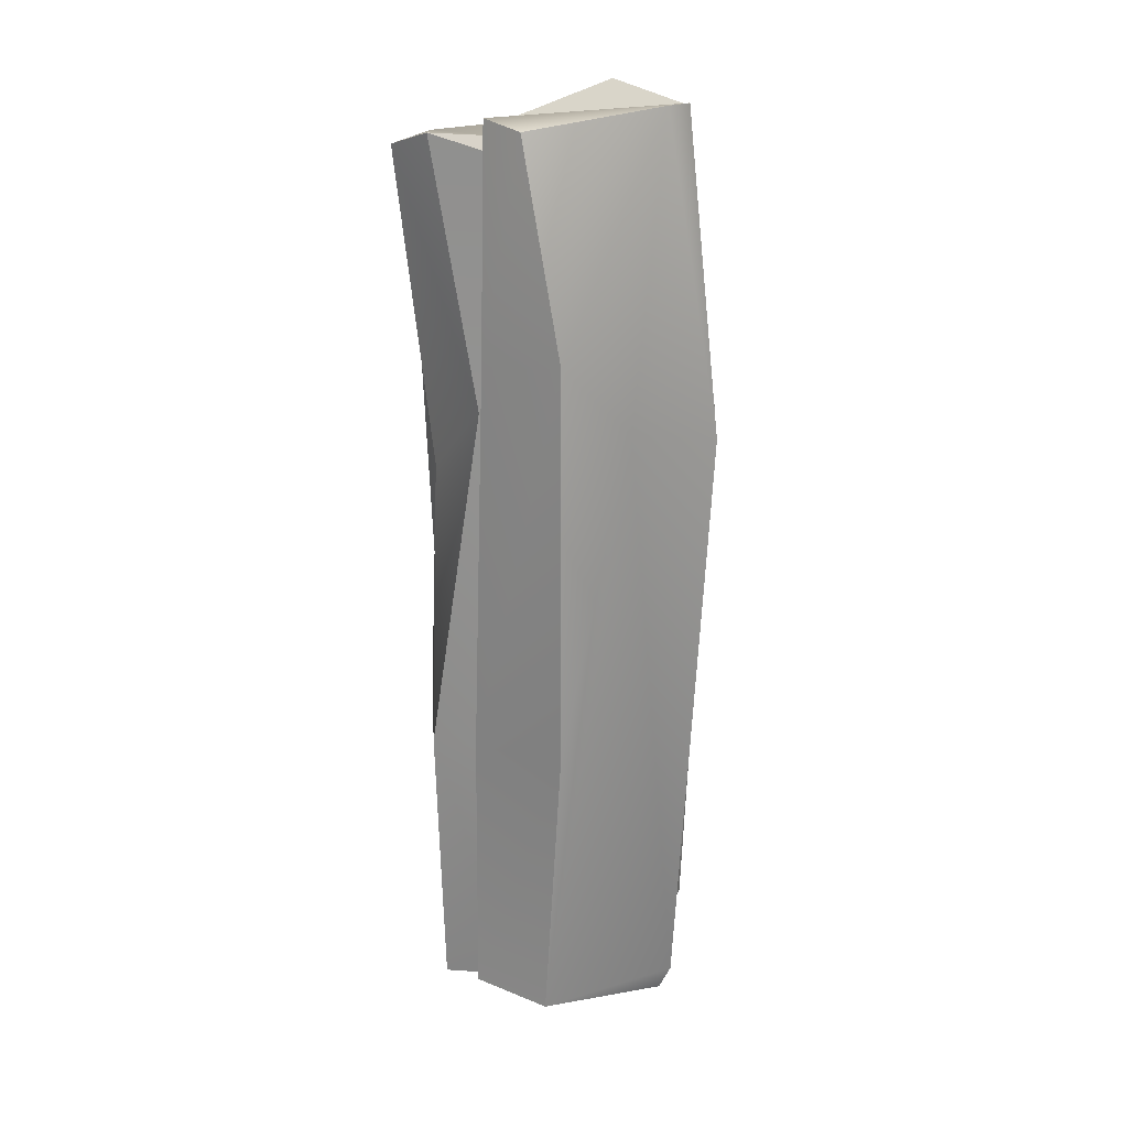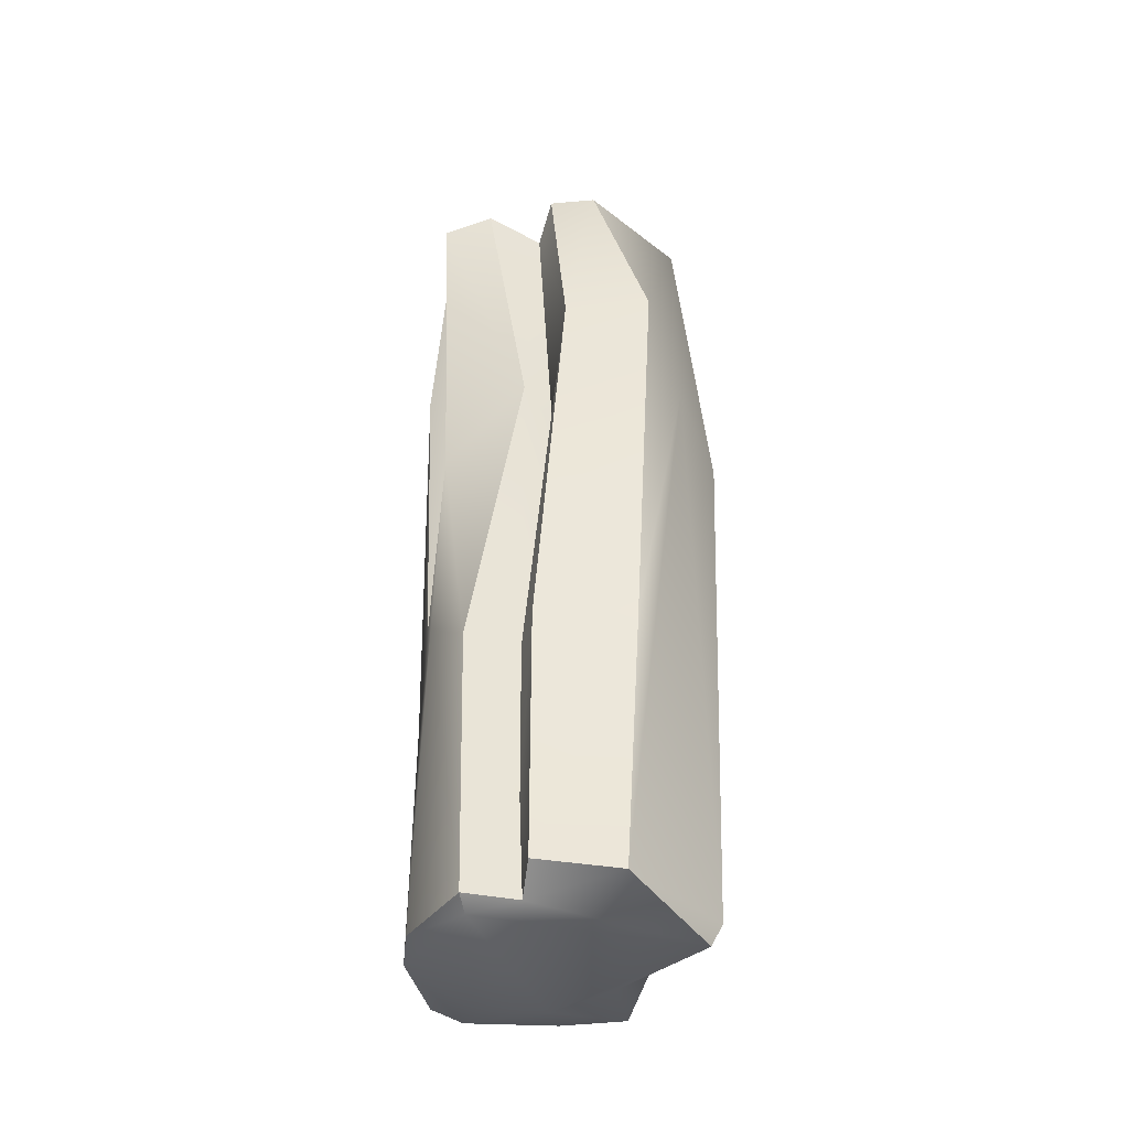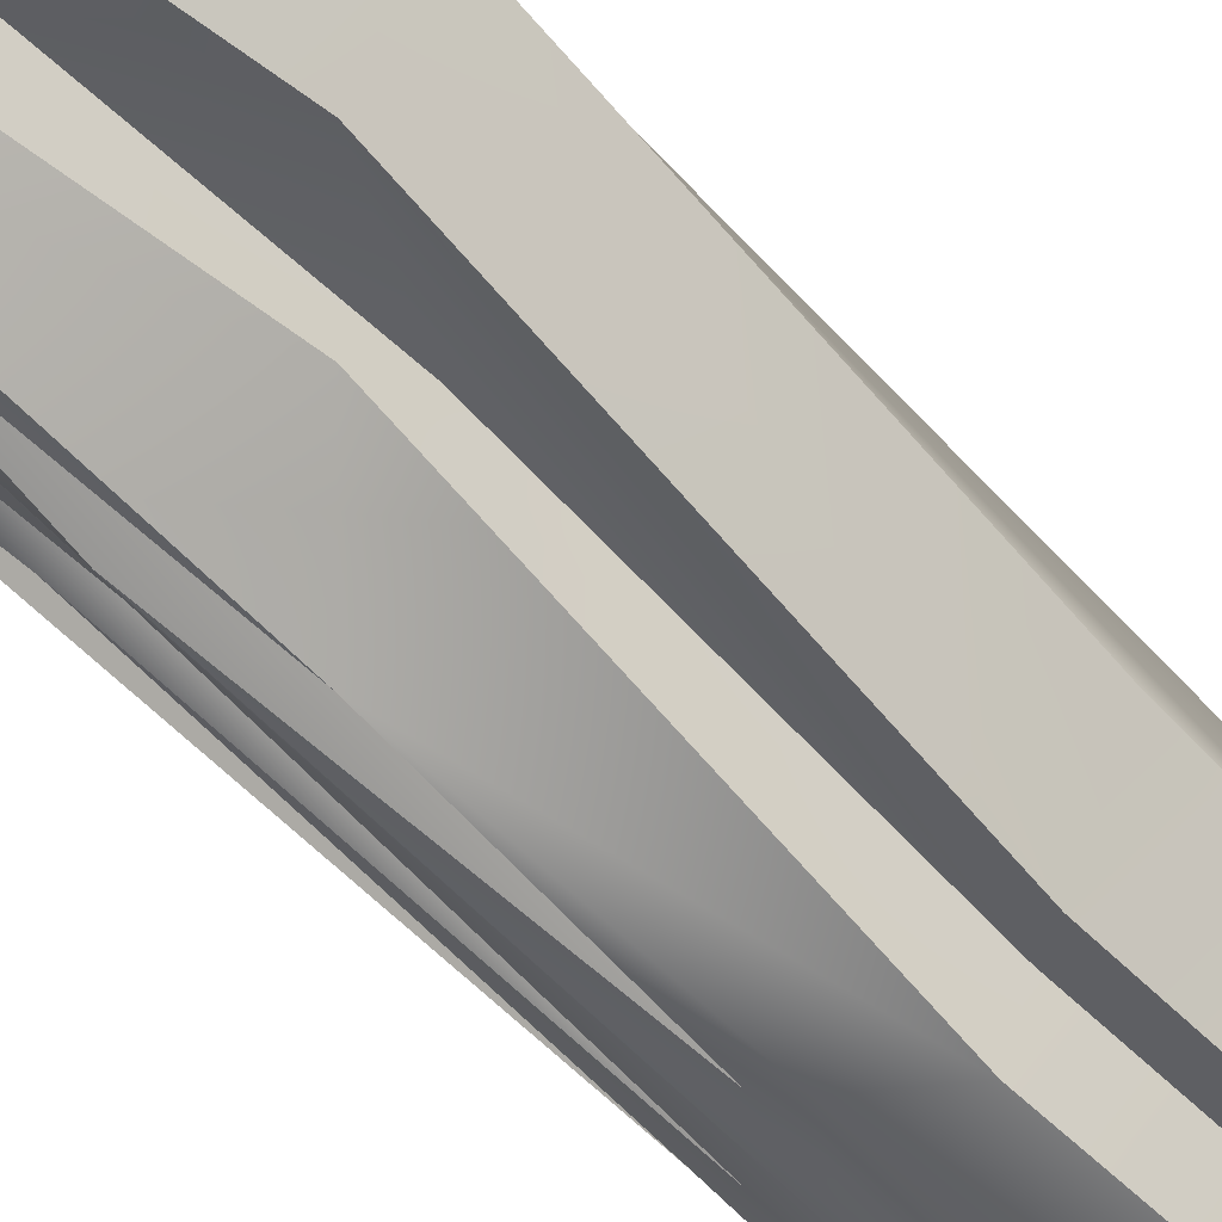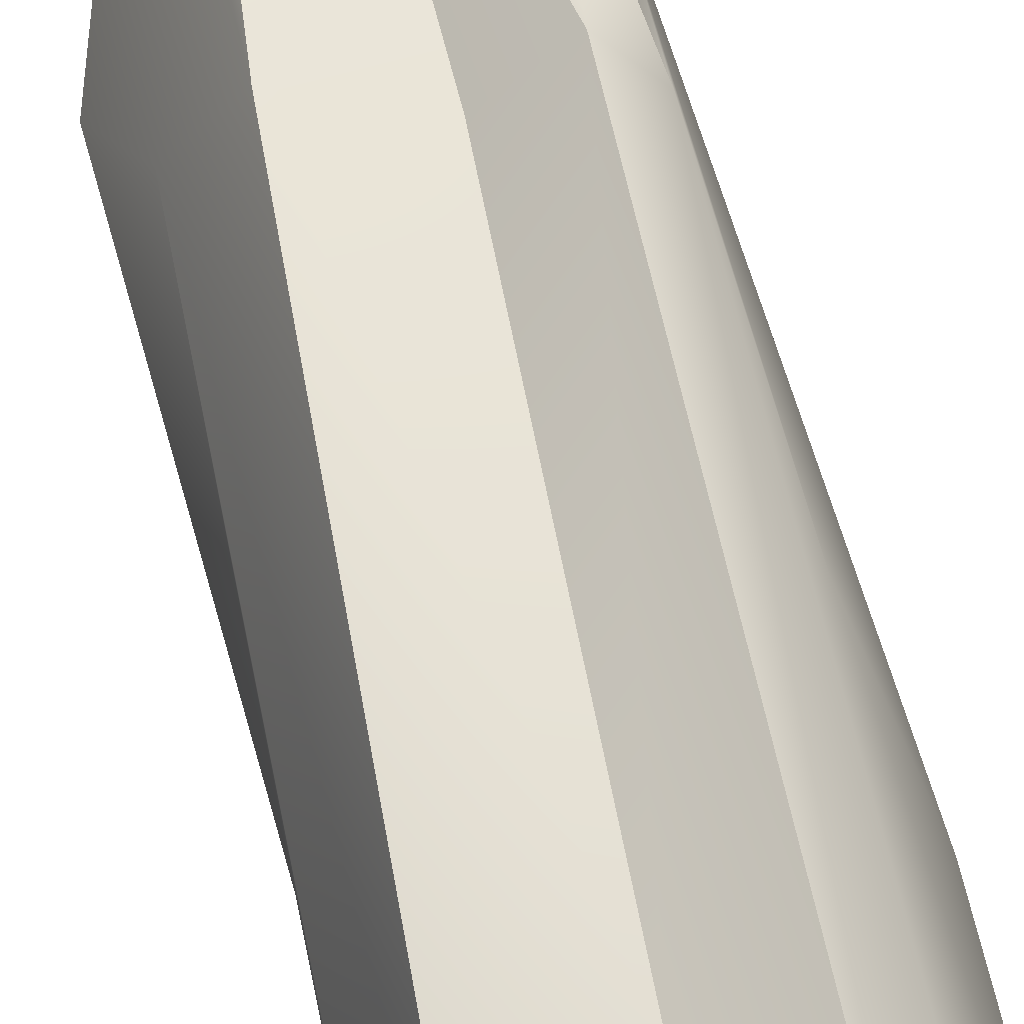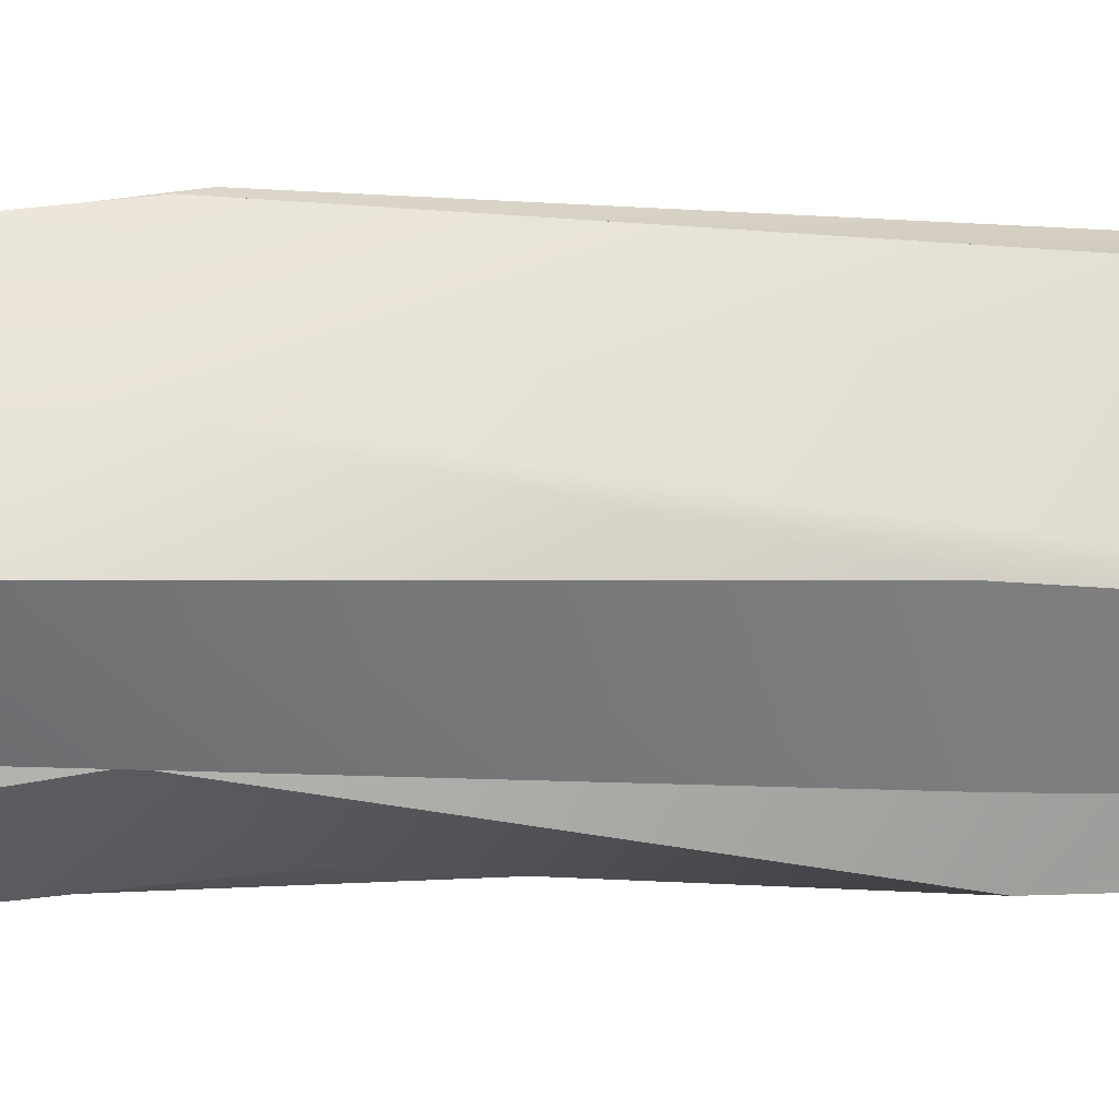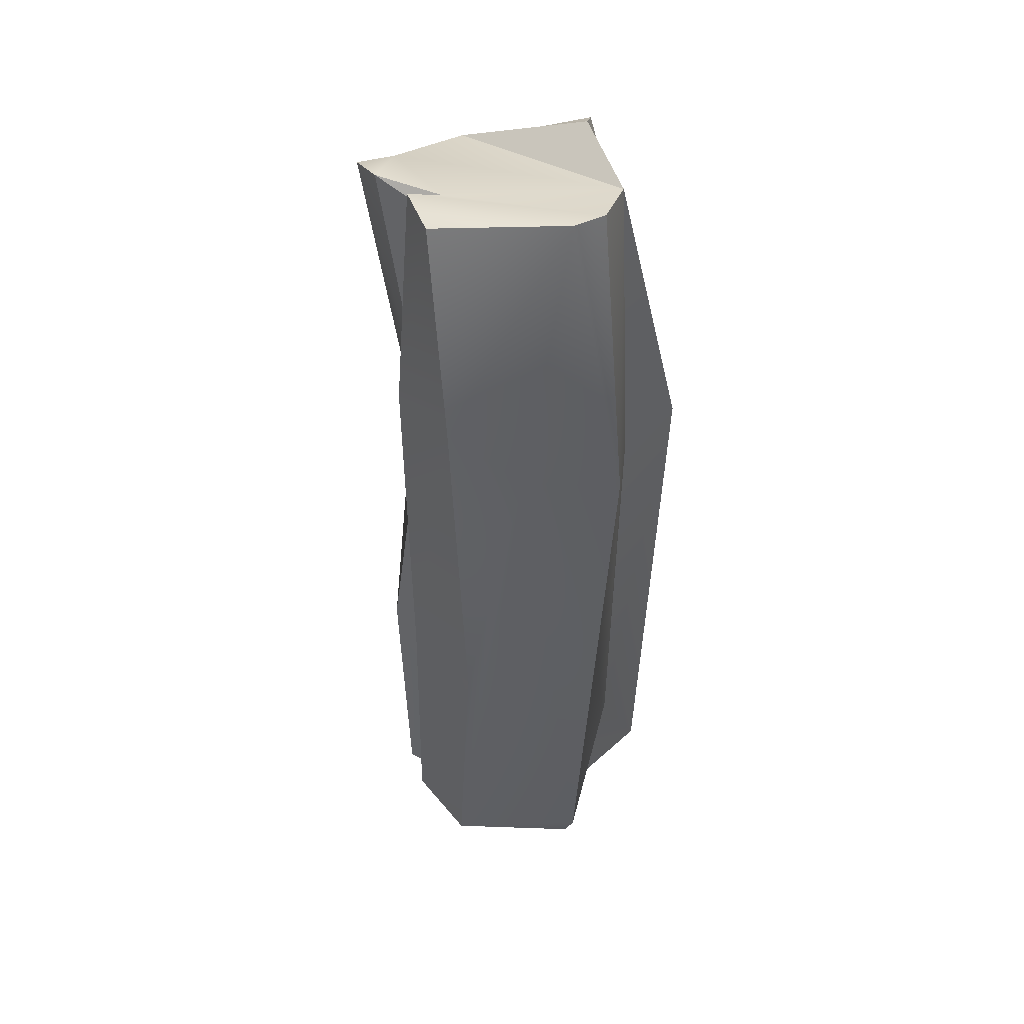
<metadata>
{"format":"obj","ext":"obj","renderer":"f3d","projection":"perspective","resolution":1024,"background":"white","views":[{"elev":21.9,"azim":-95.9,"up":"+Y"},{"elev":-43.2,"azim":-130.0,"up":"+Y"},{"elev":-59.3,"azim":-135.7,"up":"+Z"},{"elev":62.6,"azim":-10.7,"up":"+Z"},{"elev":-3.8,"azim":-92.9,"up":"+Z"},{"elev":44.9,"azim":-74.2,"up":"+Y"}]}
</metadata>
<code>
v 1.22 2.263 -0.4901
v 0.6122 8.47 -1.045
v -0.166 8.93 1.024
v -0.01741 5.666 1.152
v 0.9979 -0.3266 -0.1726
v -0.1211 -0.3193 -1.193
v -0.4432 -0.1976 -0.8496
v -0.7442 2.682 -1.032
v -0.007549 1.296 1.085
v 0.2942 2.938 -1.417
v -1.106 6.733 -0.9381
v 0.6516 9.05 0.4696
v -0.729 9.021 0.9939
v 0.781 6.463 1.204
v -1.361 6.12 0.4146
v -1.654 6.852 -0.2633
v 0.5326 6.274 -1.431
v 0.8806 8.516 -0.8488
v -0.9098 5.894 1.297
v -0.904 -0.1731 0.8518
v -0.05147 -0.01275 0.9122
v 0.5671 -0.3624 0.2774
v 0.8918 -0.2708 -1.069
v 1.224 -0.1715 -0.5866
v 0.5519 -0.2427 -1.301
v -0.7682 -0.0437 -1.053
v 1.529 -0.1171 -0.304
v 1.44 2.352 -0.2303
v -0.2545 2.526 -1.44
v -0.4662 2.528 -0.9293
v -0.4328 6.08 -0.9284
v -0.5078 5.663 -0.6113
v -0.2952 8.725 -1.354
v -0.7746 8.925 -0.8681
v 0.08345 8.564 -1.676
v -1.302 2.771 -0.2313
v 0.798 2.166 -1.129
v 1.156 6.085 -0.4819
v 0.5046 3.074 -1.305
v 1.025 5.765 -0.4461
v 0.3173 7.781 -1.459
v -0.9947 9.043 0.7593
v 0.09242 -0.2135 0.6436
v -0.2552 -0.2444 -1.361
v -0.4832 0.7682 -0.9286
v 1.128 -0.02465 0.8619
v 1.539 -0.111 0.07105
v 1.092 3.278 0.9407
v 0.693 0.000453 1.314
v 1.448 2.227 0.2287
v 0.8849 5.556 1.263
v 0.537 5.76 1.531
v 0.3416 5.311 -1.323
v -0.396 8.696 -0.6487
v -0.4782 8.563 -0.7934
v 0.5794 6.349 1.366
v 1.123 8.359 -0.7169
v 0.9887 8.879 0.4248
v -1.248 -0.1084 -0.3905
v -1.154 8.86 -0.5682
v -0.9539 0.07587 0.9598
v 0.1264 8.678 -1.304
v 0.6122 8.47 -1.045
v 0.1264 8.678 -1.304
v -0.9947 9.043 0.7593
v -0.729 9.021 0.9939
v -0.729 9.021 0.9939
v 0.8918 -0.2708 -1.069
v 0.8918 -0.2708 -1.069
v 1.529 -0.1171 -0.304
v 1.529 -0.1171 -0.304
v 1.529 -0.1171 -0.304
v -0.7682 -0.0437 -1.053
v -0.7682 -0.0437 -1.053
v -0.7442 2.682 -1.032
v 1.123 8.359 -0.7169
v 1.123 8.359 -0.7169
v 1.123 8.359 -0.7169
v 1.156 6.085 -0.4819
v 1.156 6.085 -0.4819
v -0.166 8.93 1.024
v -0.166 8.93 1.024
v -0.166 8.93 1.024
v -0.166 8.93 1.024
v 0.8806 8.516 -0.8488
v 0.8806 8.516 -0.8488
v 0.8806 8.516 -0.8488
v 0.8806 8.516 -0.8488
v -1.154 8.86 -0.5682
v -1.154 8.86 -0.5682
v -1.654 6.852 -0.2633
v 0.5326 6.274 -1.431
v 0.5326 6.274 -1.431
v 1.22 2.263 -0.4901
v -0.2552 -0.2444 -1.361
v -0.2552 -0.2444 -1.361
v -0.2552 -0.2444 -1.361
v 0.5519 -0.2427 -1.301
v -0.4432 -0.1976 -0.8496
v -0.4432 -0.1976 -0.8496
v -0.4832 0.7682 -0.9286
v 1.539 -0.111 0.07105
v 1.128 -0.02465 0.8619
v 0.693 0.000453 1.314
v 0.693 0.000453 1.314
v 0.537 5.76 1.531
v 1.44 2.352 -0.2303
v 1.44 2.352 -0.2303
v -0.4328 6.08 -0.9284
v -0.2545 2.526 -1.44
v 0.3173 7.781 -1.459
v 0.3416 5.311 -1.323
v 0.3416 5.311 -1.323
v -0.4782 8.563 -0.7934
v -0.4782 8.563 -0.7934
v -0.4782 8.563 -0.7934
v -0.2952 8.725 -1.354
v -0.2952 8.725 -1.354
v -0.2952 8.725 -1.354
v -0.7746 8.925 -0.8681
v -0.7746 8.925 -0.8681
v -0.7746 8.925 -0.8681
v -1.106 6.733 -0.9381
v -1.248 -0.1084 -0.3905
v -1.248 -0.1084 -0.3905
v -1.302 2.771 -0.2313
v 0.781 6.463 1.204
v -0.01741 5.666 1.152
v 0.5046 3.074 -1.305
v 1.025 5.765 -0.4461
v -0.007549 1.296 1.085
v -0.05147 -0.01275 0.9122
v 1.224 -0.1715 -0.5866
v -0.4662 2.528 -0.9293
v -0.5078 5.663 -0.6113
v 0.08345 8.564 -1.676
v 0.08345 8.564 -1.676
v 0.9887 8.879 0.4248
v 0.9887 8.879 0.4248
v -0.396 8.696 -0.6487
v -0.396 8.696 -0.6487
v -0.9539 0.07587 0.9598
v -0.904 -0.1731 0.8518
v 0.6516 9.05 0.4696
v 0.6516 9.05 0.4696
v -0.9098 5.894 1.297
f 37 94 133
f 6 143 99
f 37 69 25
f 97 29 10
f 110 45 30
f 5 68 47
f 22 5 47
f 136 112 31
f 105 46 51
f 46 102 48
f 72 108 50
f 106 105 51
f 106 51 127
f 106 127 56
f 50 108 77
f 9 21 49
f 131 142 132
f 101 100 74
f 134 123 32
f 62 119 140
f 11 91 89
f 123 120 115
f 87 76 79
f 16 15 65
f 78 144 139
f 121 90 42
f 29 112 10
f 4 82 19
f 62 81 85
f 52 84 128
f 104 43 22
f 75 73 36
f 131 19 142
f 63 37 92
f 130 94 37
f 129 93 37
f 92 111 63
f 65 146 66
f 19 82 13
f 143 6 22
f 22 43 143
f 22 6 5
f 10 37 25
f 6 95 98
f 45 110 96
f 8 101 74
f 43 104 132
f 22 103 104
f 51 46 48
f 51 48 77
f 38 57 107
f 28 94 80
f 113 41 17
f 141 116 122
f 35 63 111
f 144 78 88
f 138 14 77
f 127 145 83
f 65 60 16
f 125 26 99
f 10 129 37
f 37 133 69
f 35 111 53
f 140 121 67
f 65 15 146
f 61 124 20
f 98 68 6
f 94 28 71
f 97 10 25
f 68 70 47
f 22 47 103
f 101 8 134
f 143 125 99
f 136 31 118
f 146 15 61
f 102 50 48
f 72 50 102
f 133 94 71
f 63 86 130
f 96 7 45
f 11 75 91
f 75 36 91
f 8 123 134
f 110 30 109
f 30 135 109
f 11 89 34
f 123 115 32
f 109 114 117
f 87 79 40
f 62 137 119
f 58 145 127
f 127 83 56
f 121 42 67
f 77 14 51
f 62 140 81
f 56 83 106
f 4 19 131
f 126 124 15
f 126 15 16
f 73 59 36
f 128 9 52
f 9 49 52
f 23 24 27
f 112 129 10
f 3 12 18
f 130 37 63
f 1 40 79
f 86 63 64
f 43 132 143
f 143 132 142
f 68 5 6
f 6 99 44
f 48 50 77
f 114 109 135
f 112 29 31
f 113 17 39
f 33 55 54
f 62 2 137
f 81 140 67
f 124 61 15

</code>
